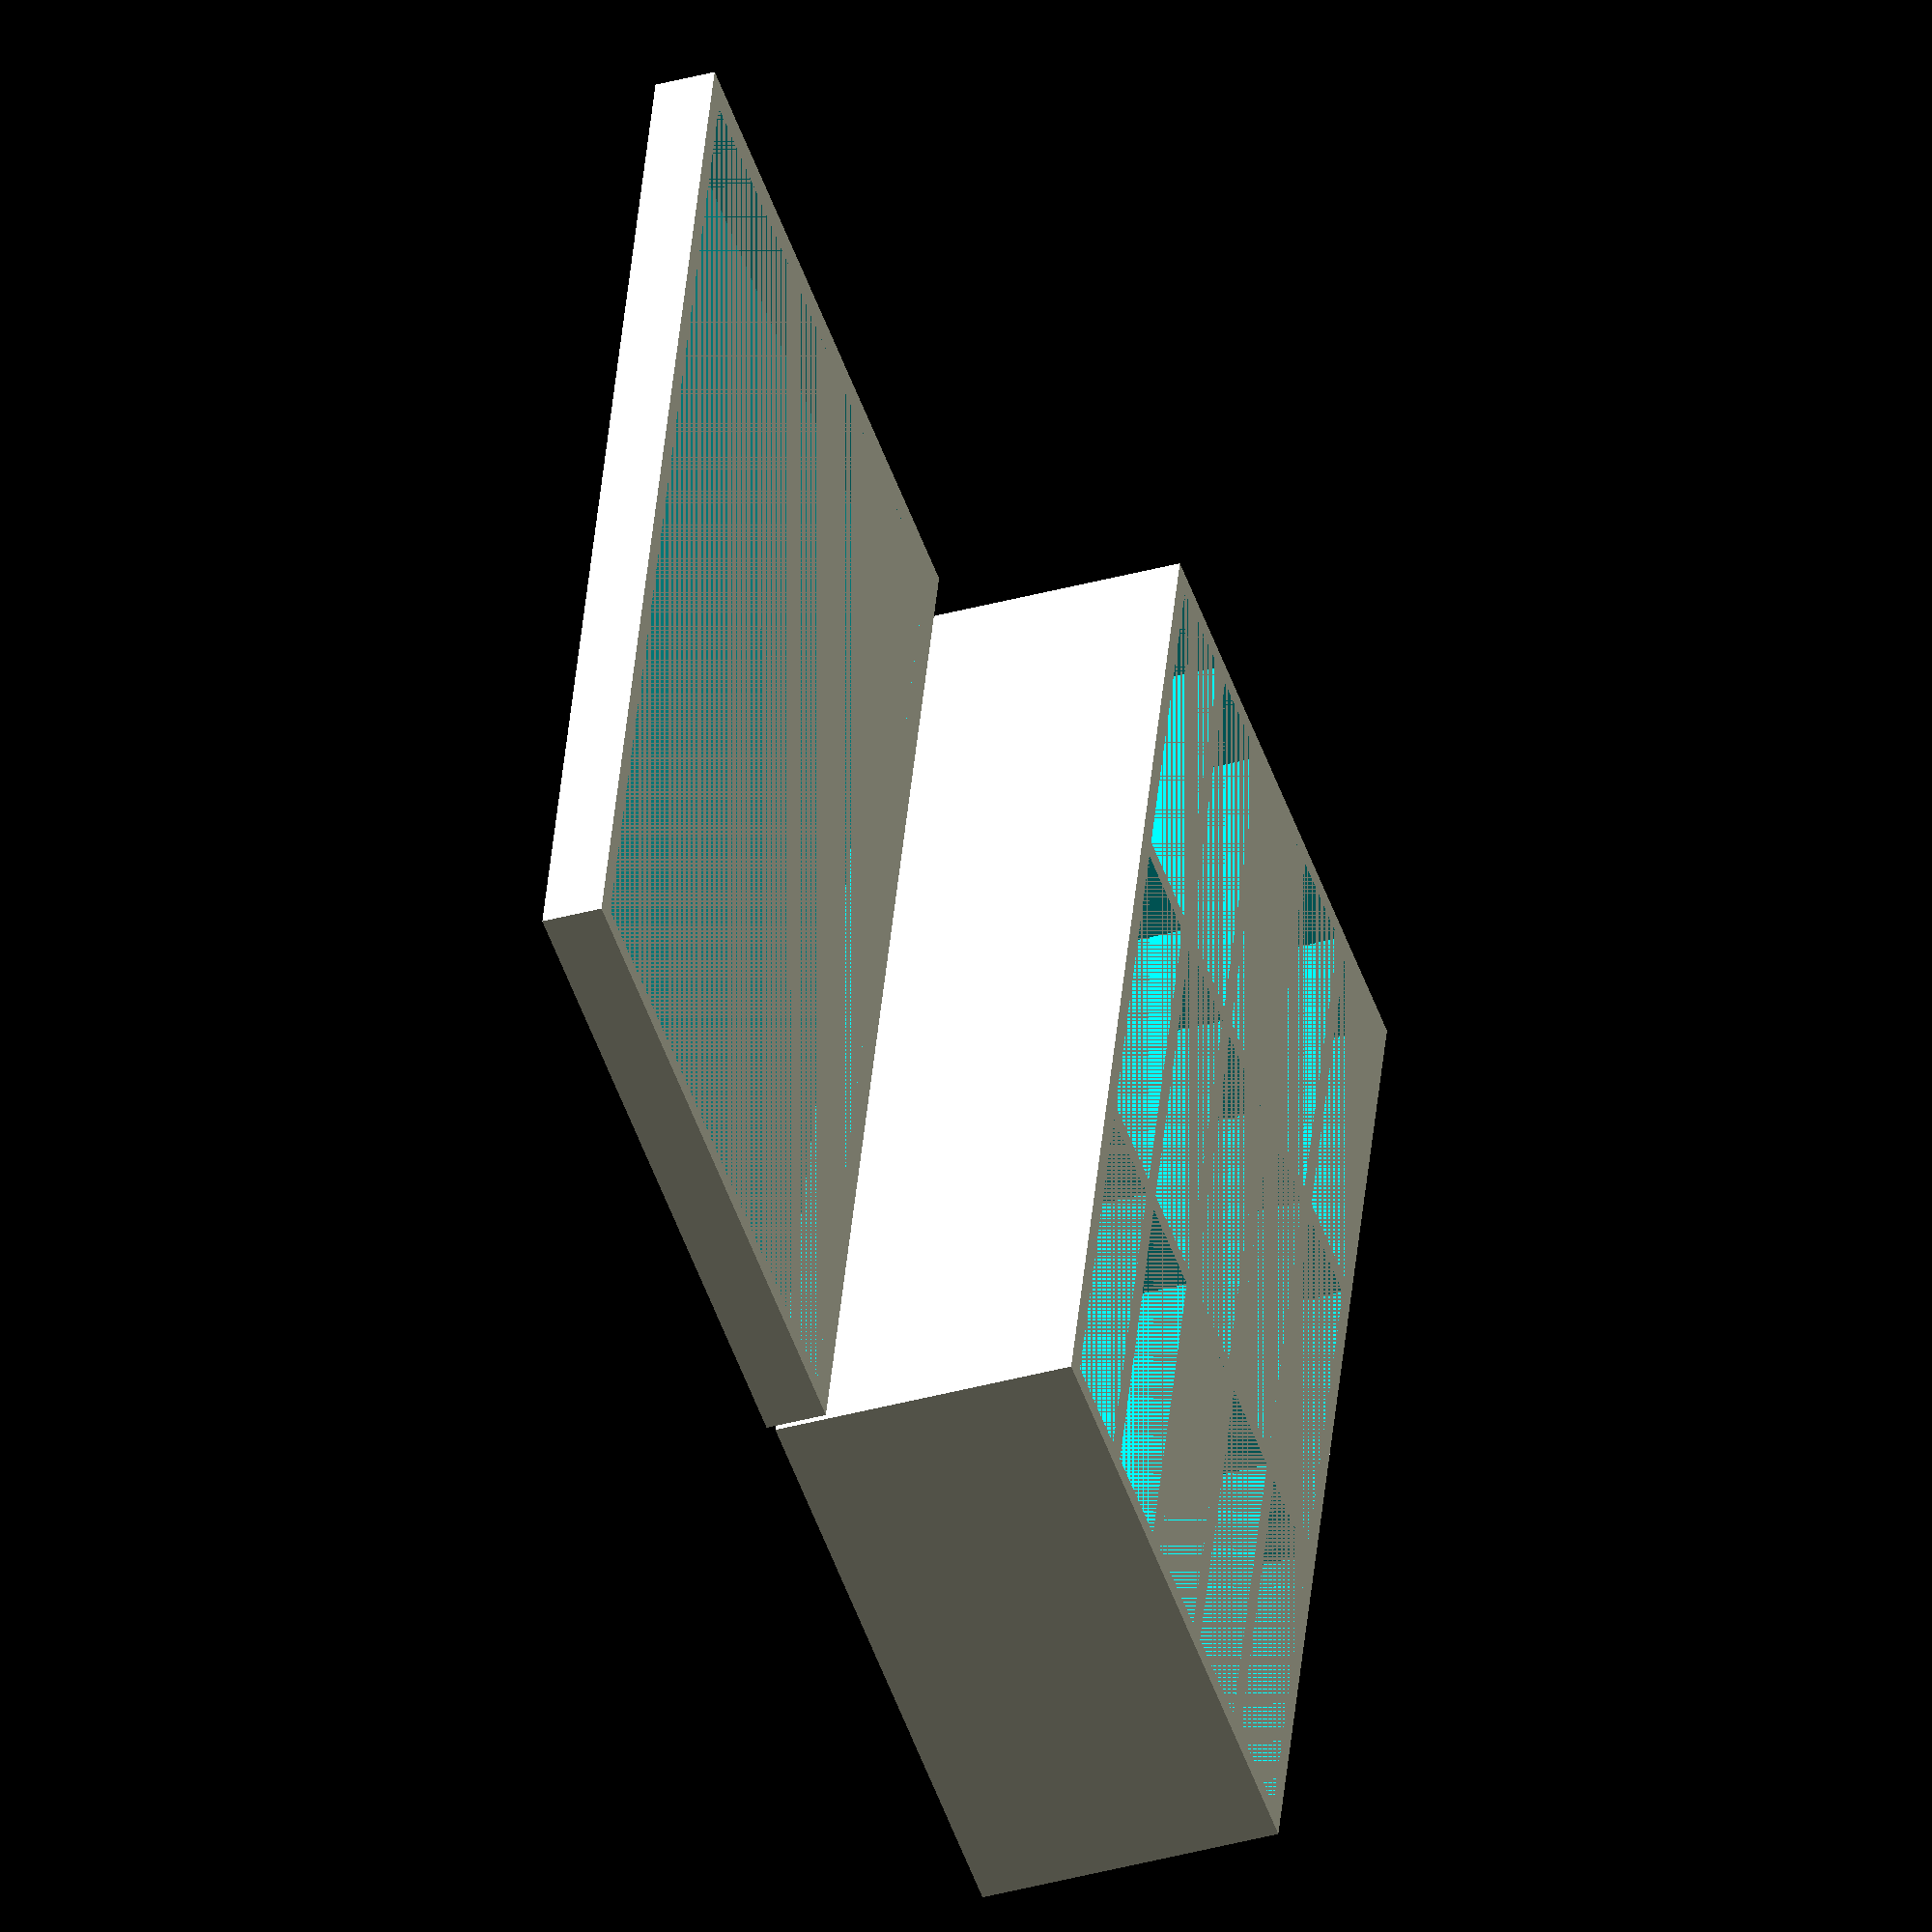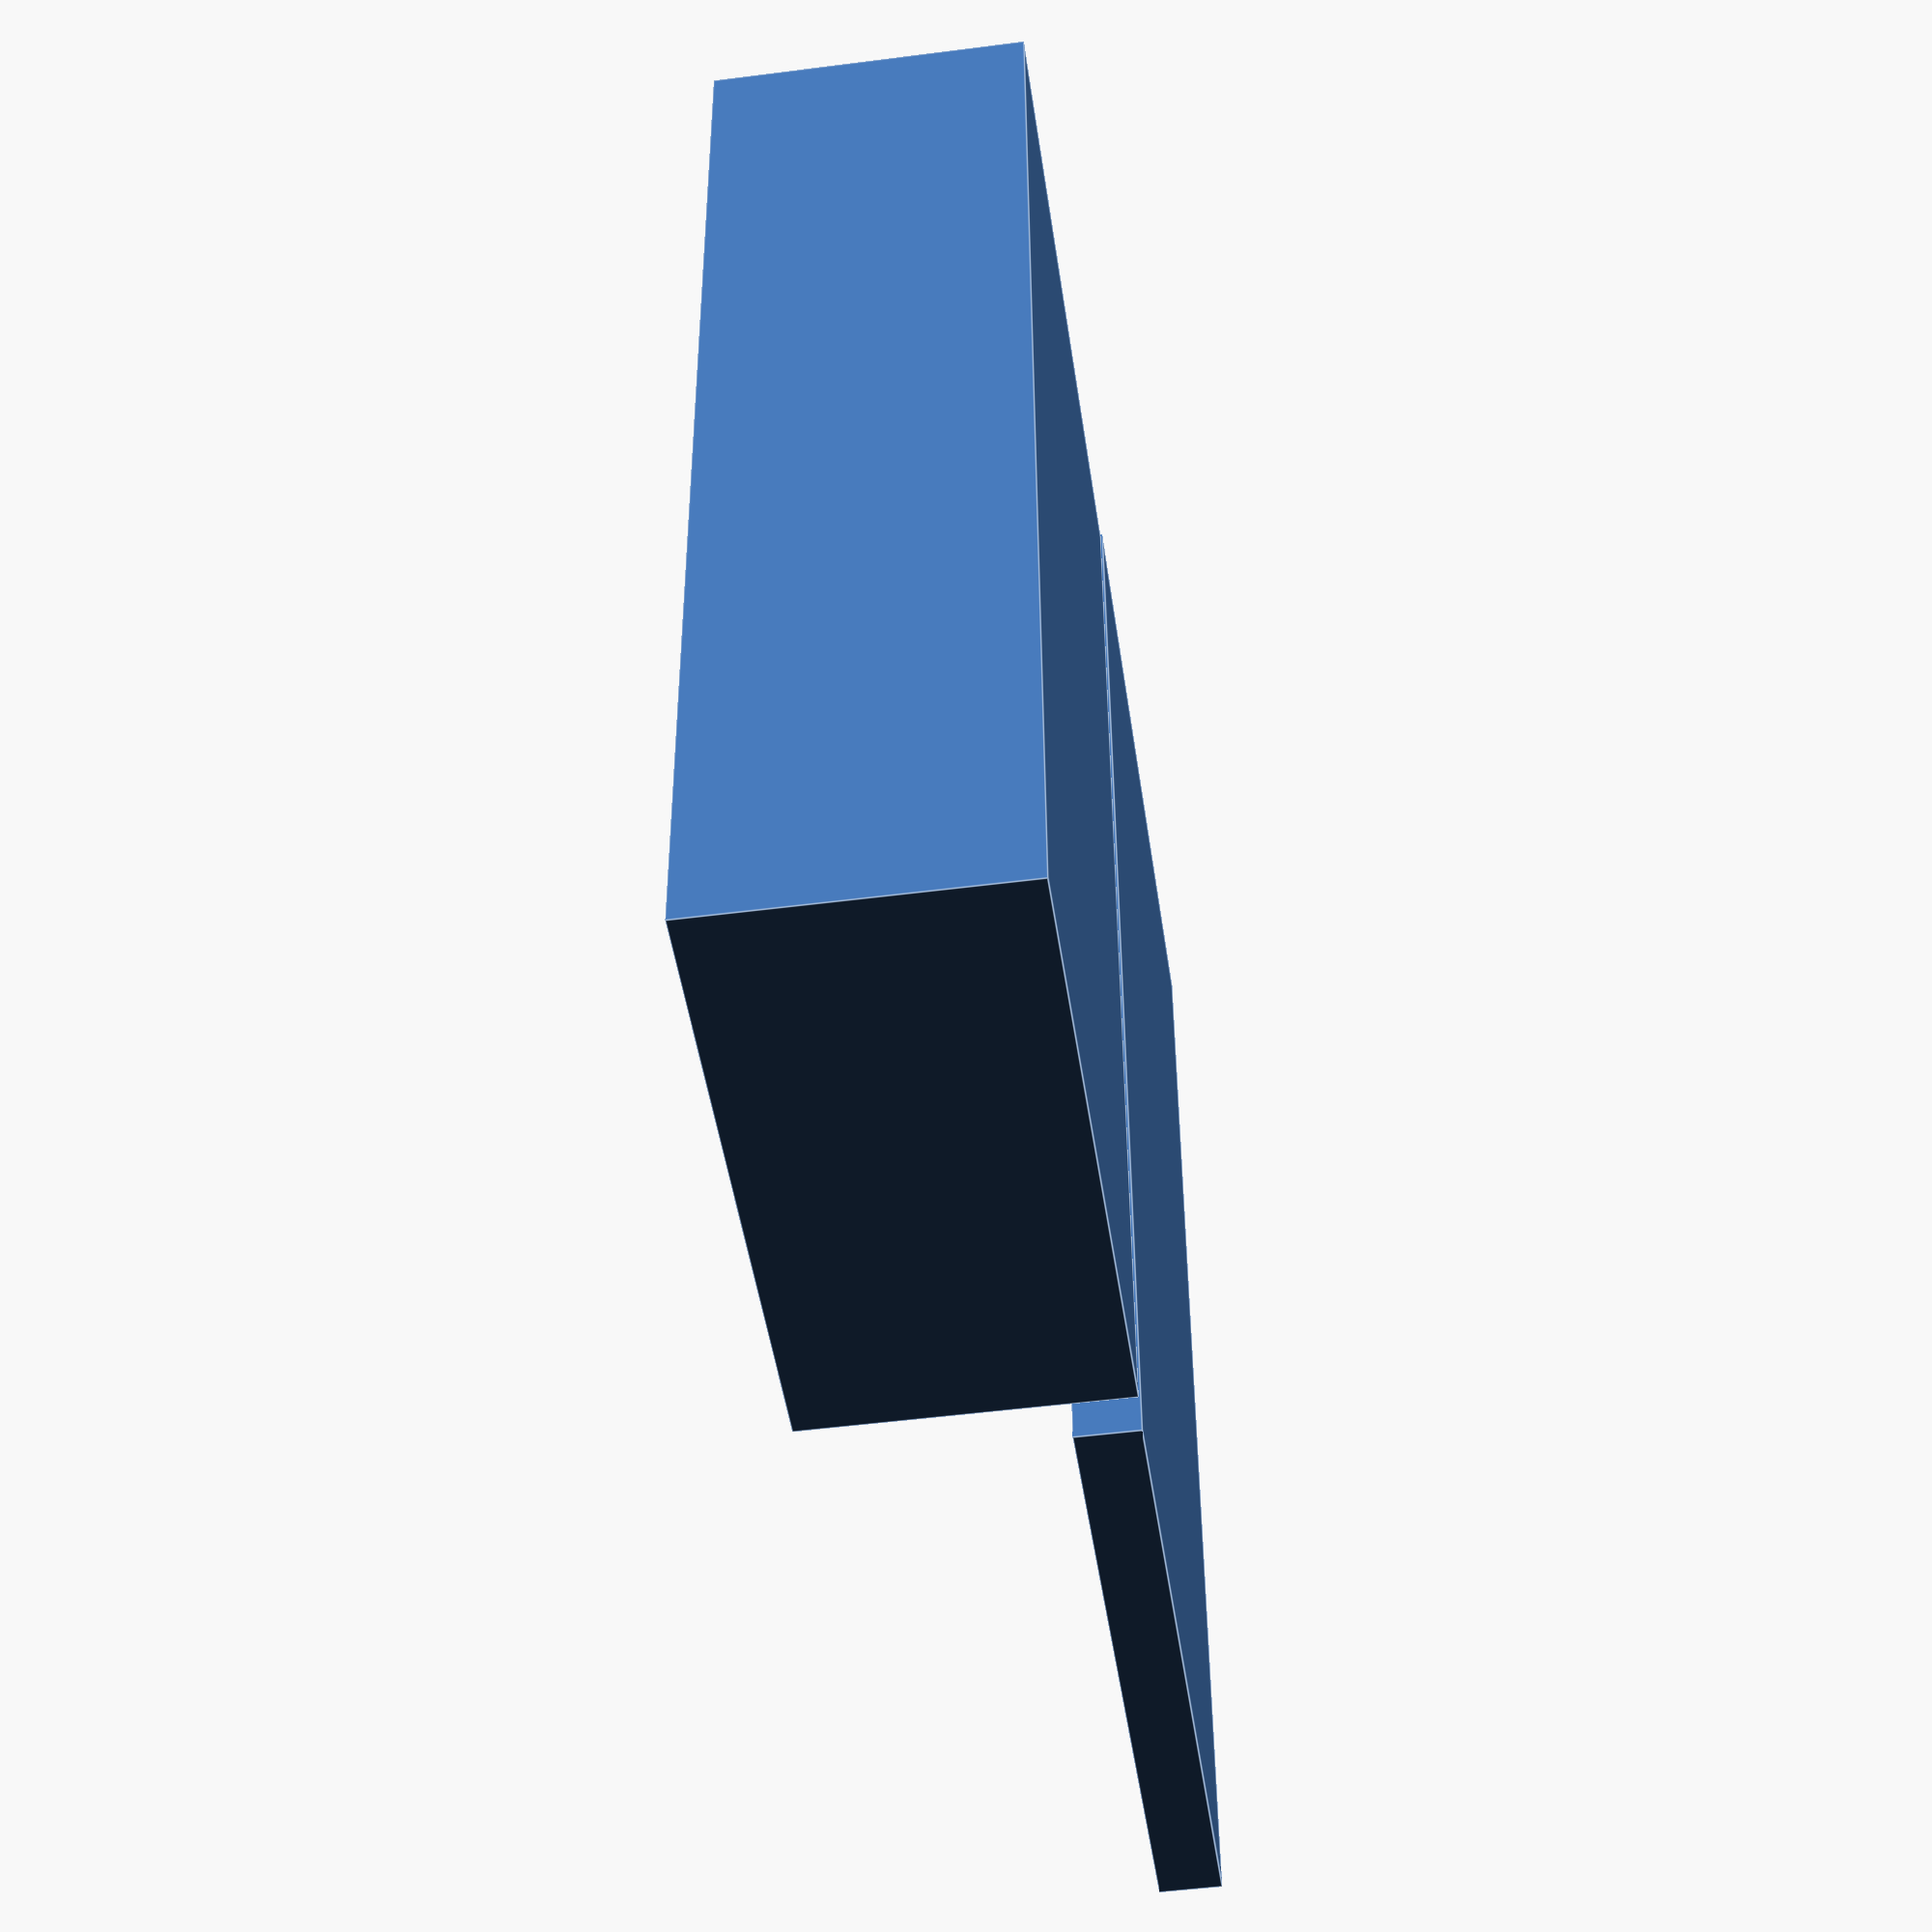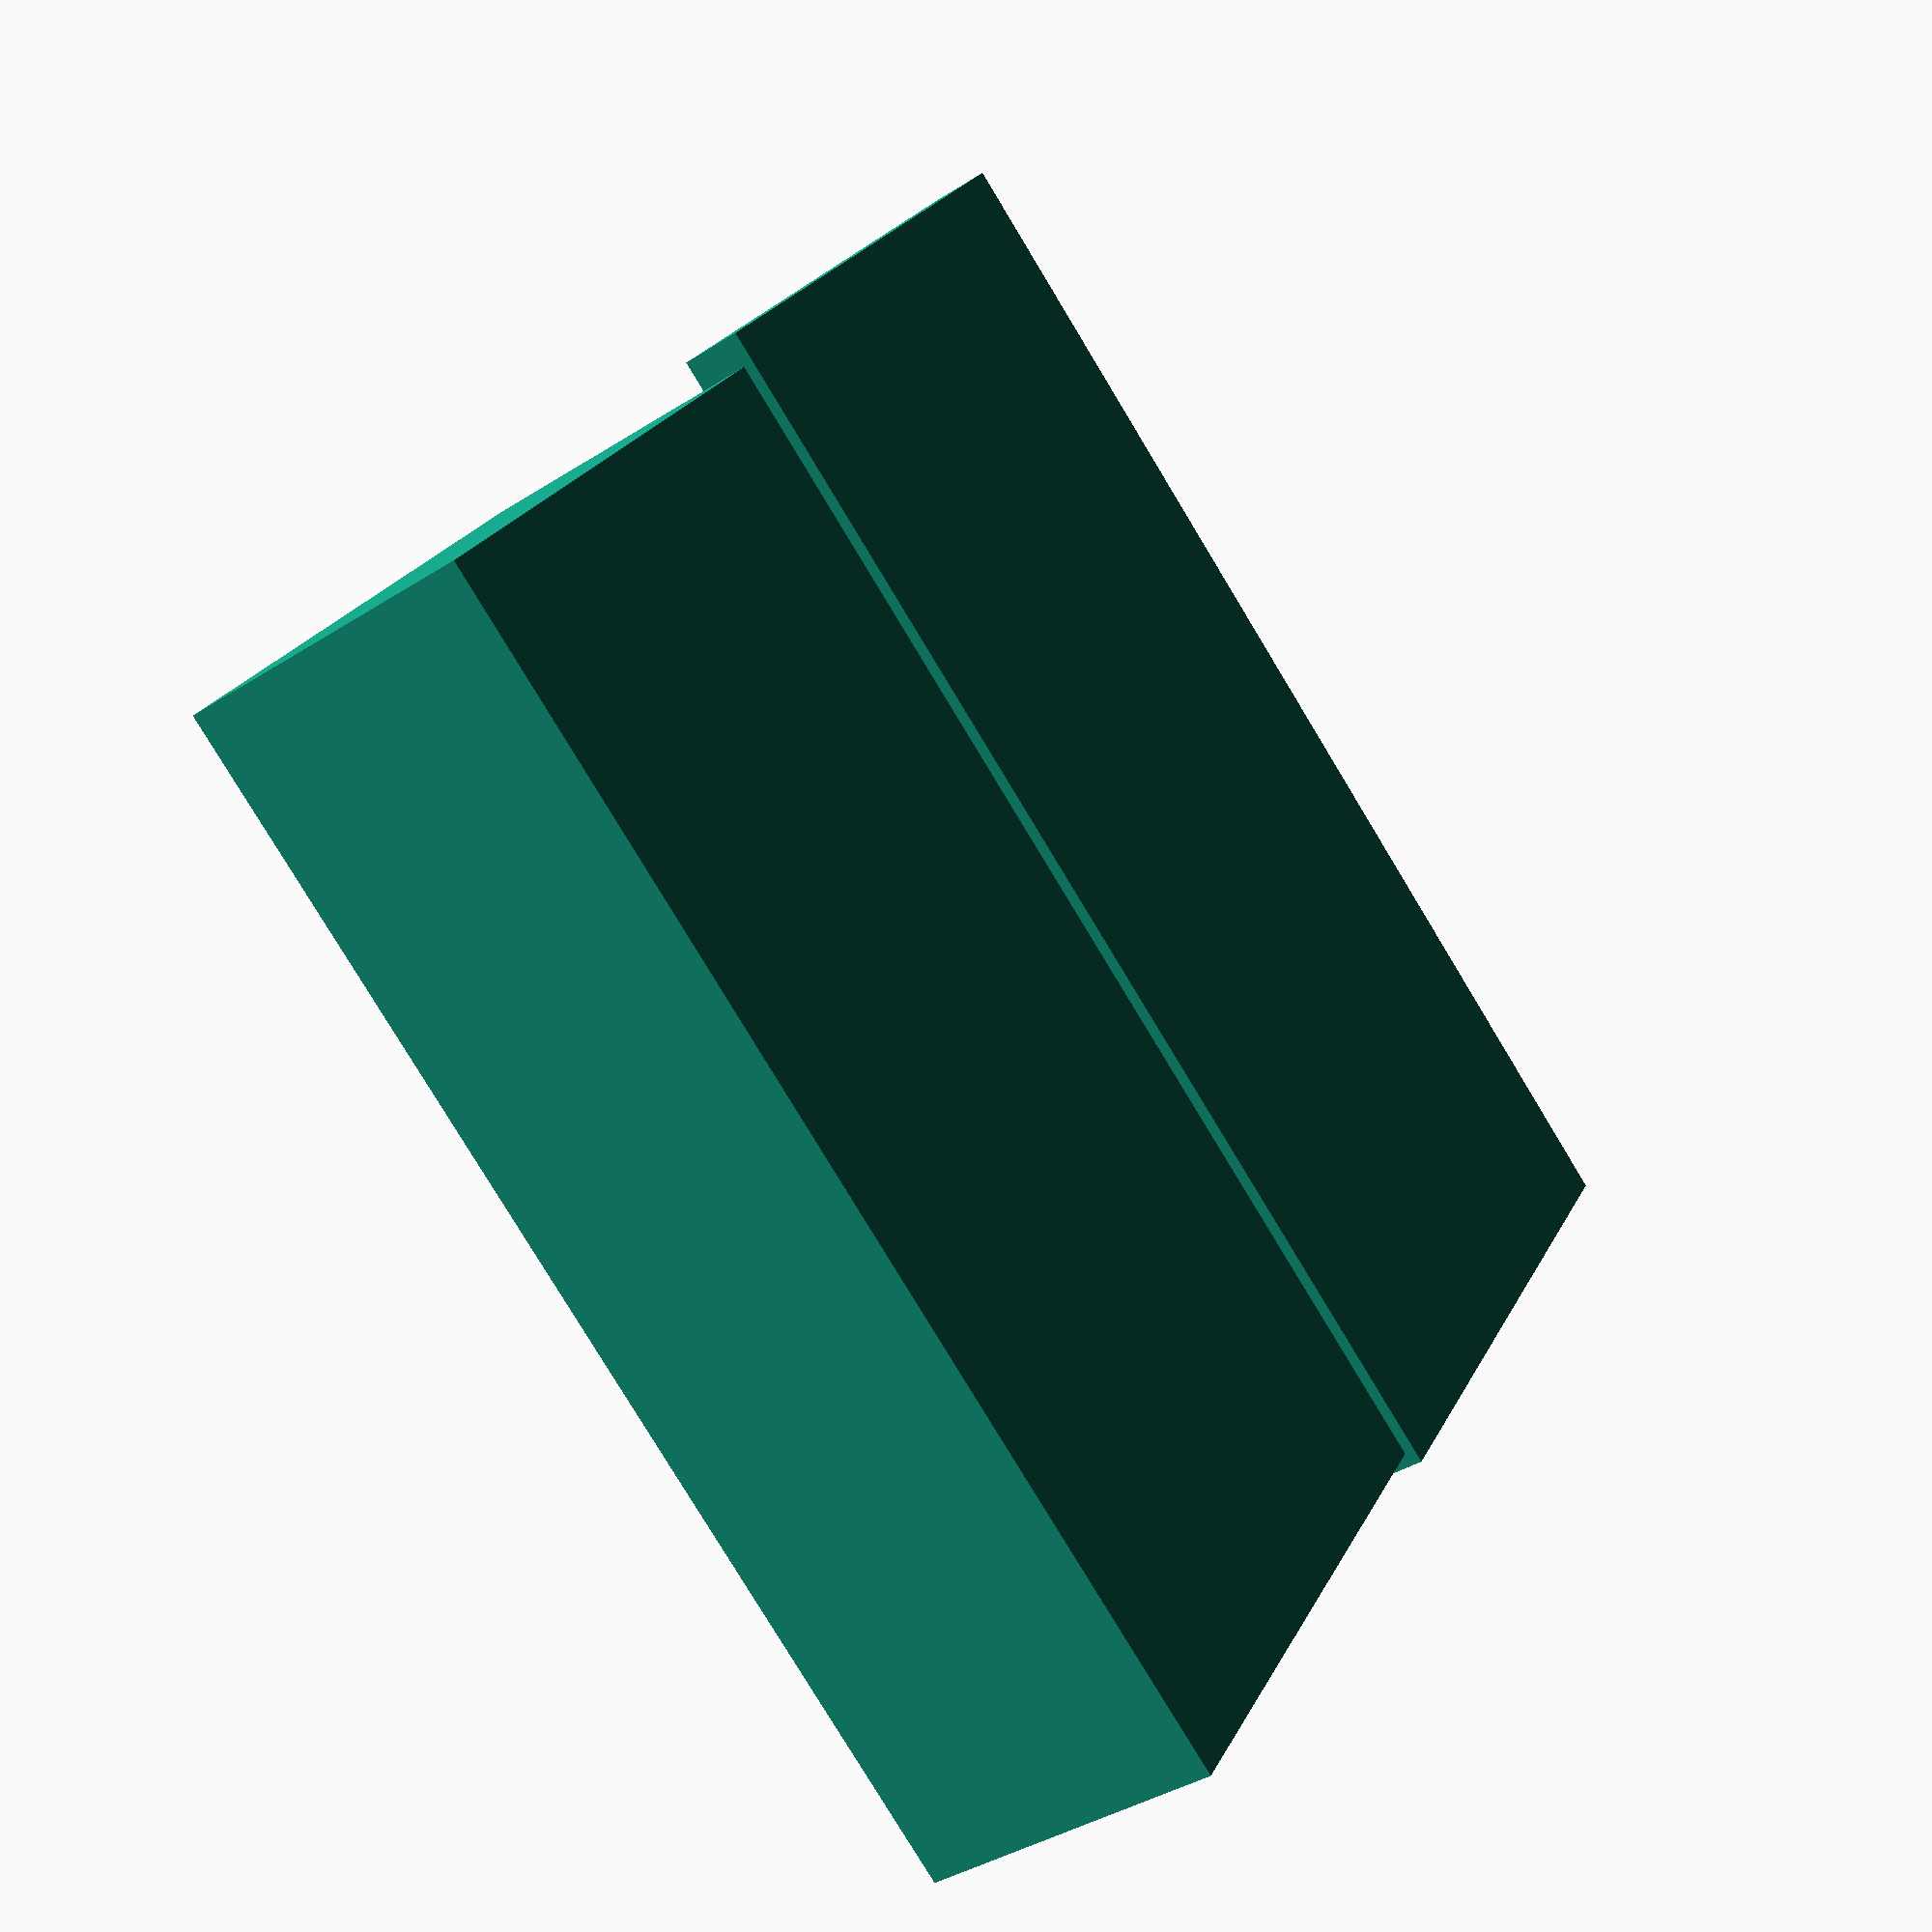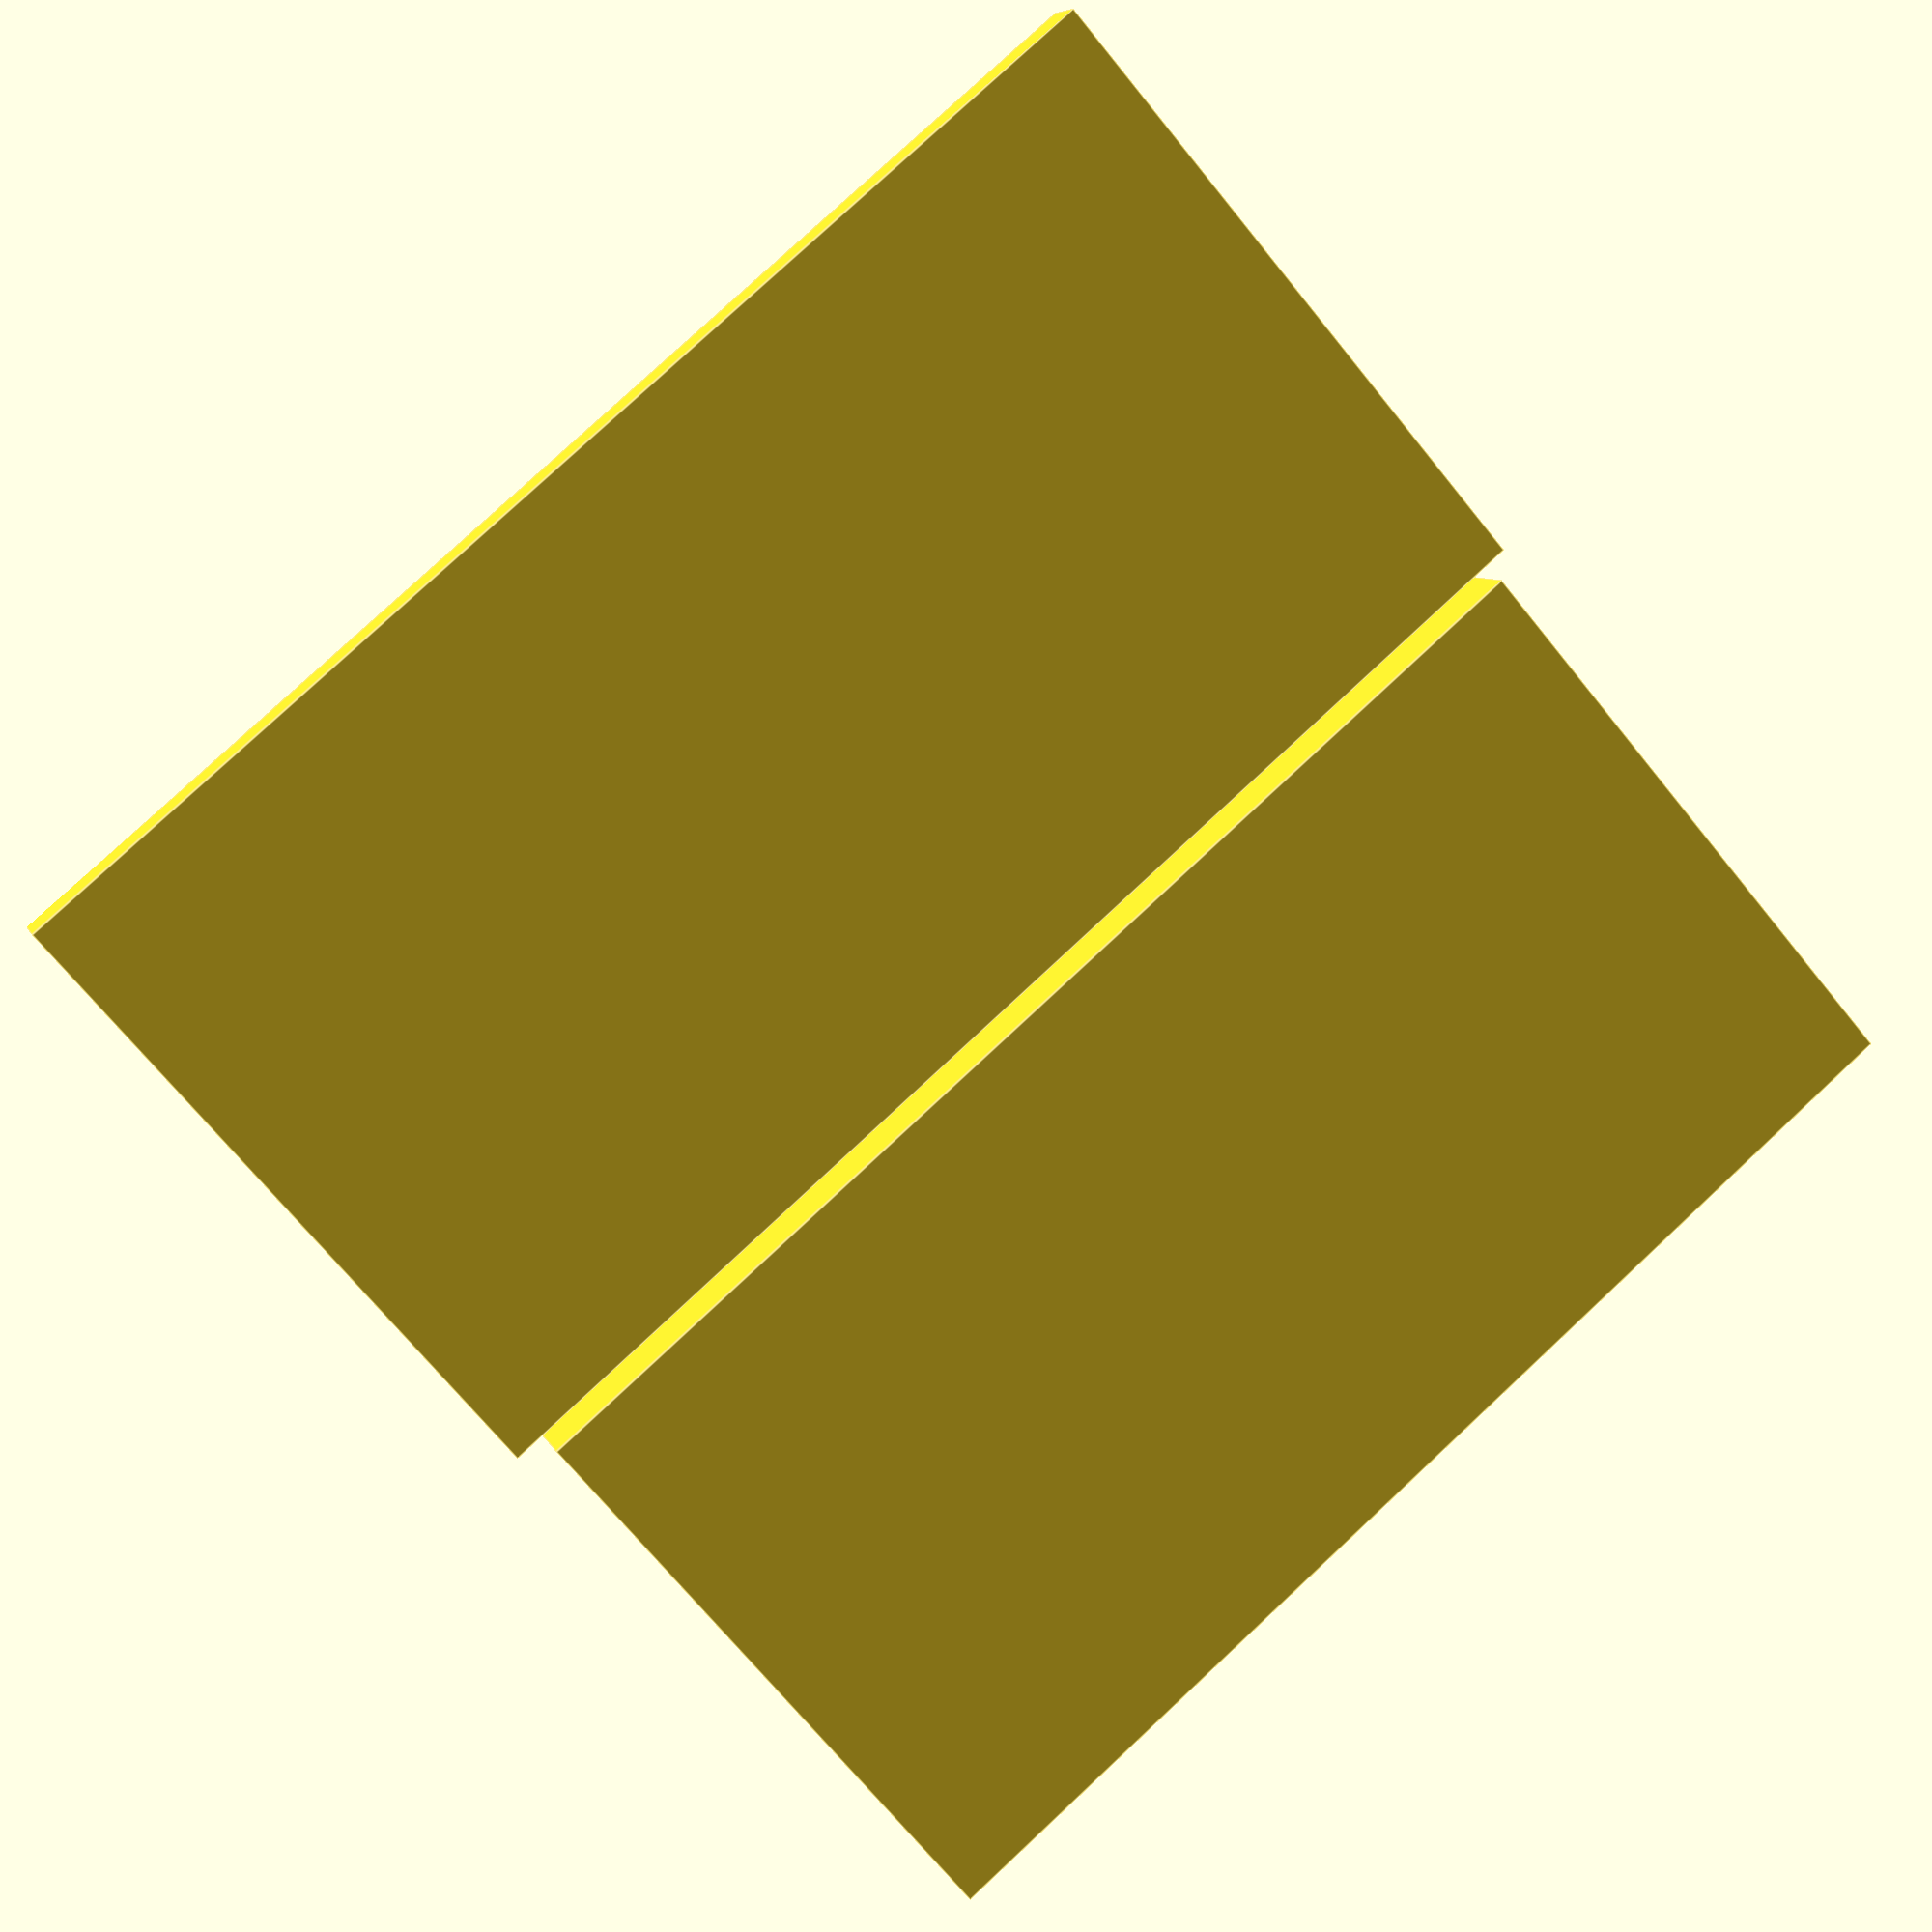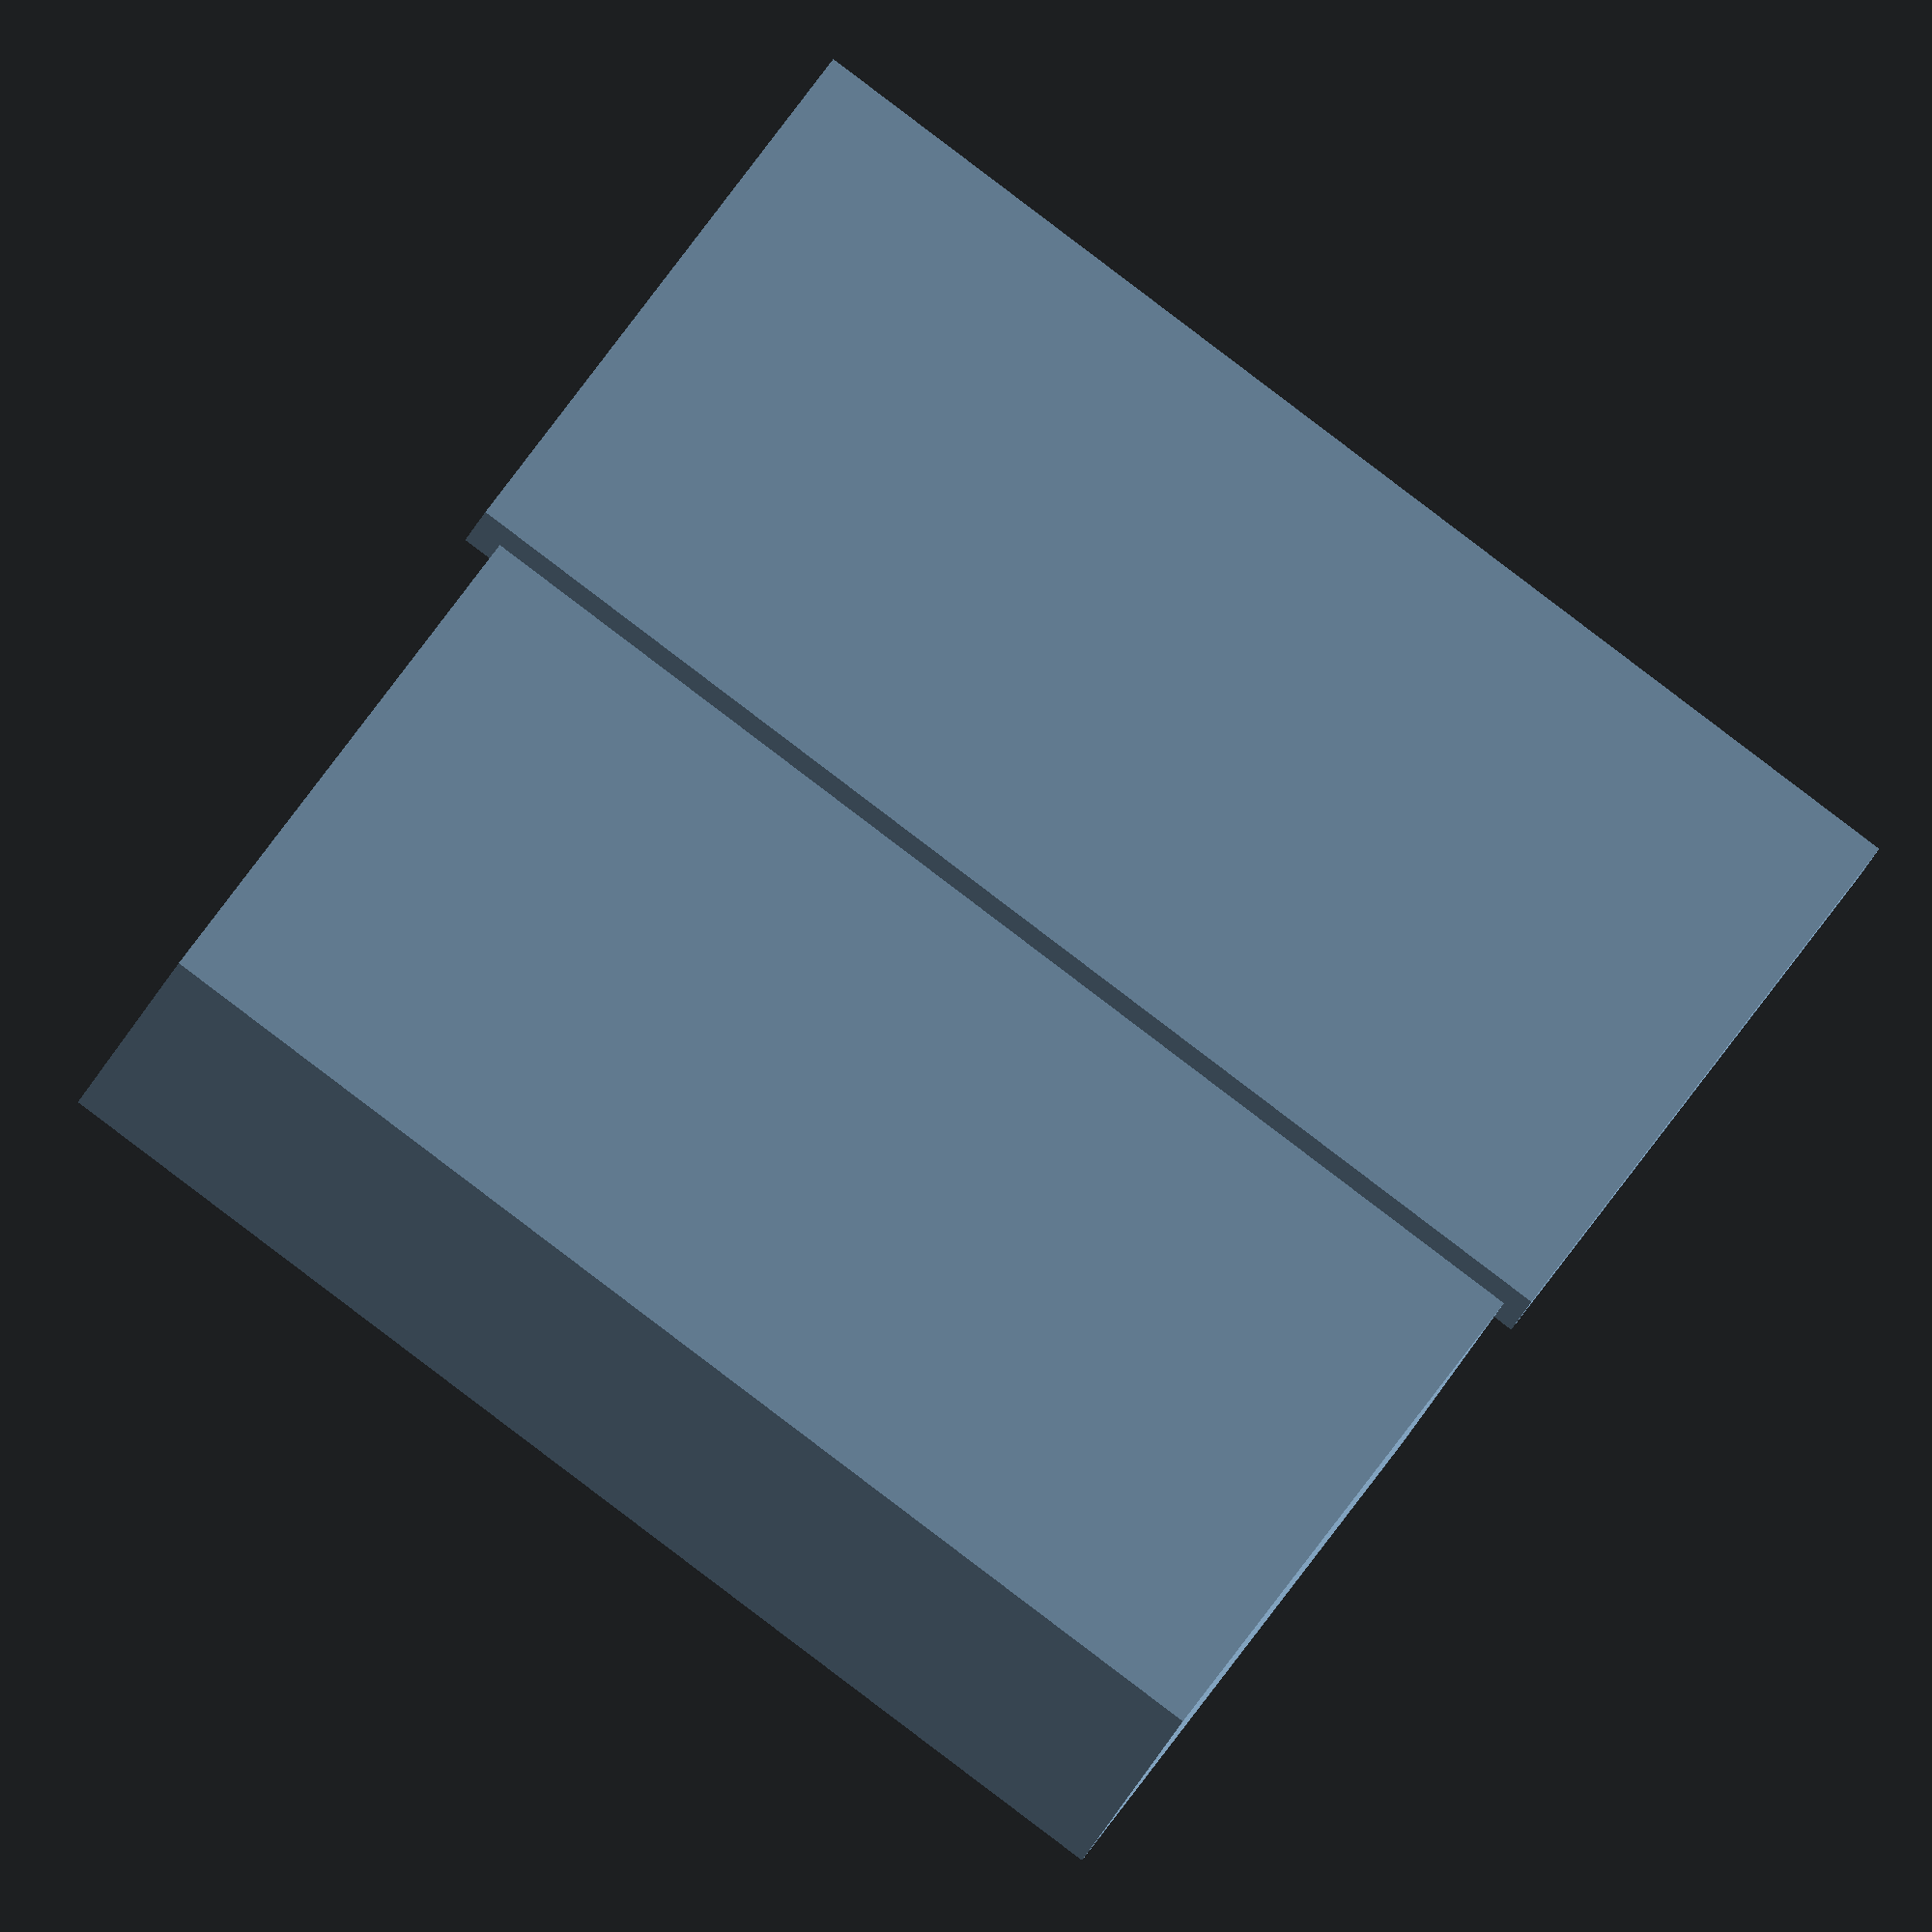
<openscad>
//Box Depth (X)
x=60;

//Box Thickness (Y)
y=120;

//Box Height (Z)
z=30;

//Box Wall Thickness
h=2;

//Number of Rows
r=5;

//Number of Columns
c=3;

$fn=100;

module Body()
{cube([x,y,z]);}

module Lid()
{difference(){
    cube([x+1+2*h,y+1+2*h,z/5]);
    translate([h,h,h+.001])cube([x,y,(z/5-h)]);
    }
}

module Hole (){
cube([((x-h-r*(h))/r),(y-h-c*(h))/(c),z-h]);}

module Pattern (){
    for (i=[1:r]){
        for (j=[1:c]){
            translate ([h*(i)+(i-1)*(x-h-r*(h))/r,h*(j)+(j-1)*(y-h-c*(h))/(c),h+.001])Hole();
        }
    }}
difference ()
{Body();
    Pattern();}

translate ([-x-5-h,-h,0])Lid();   
    
</openscad>
<views>
elev=216.3 azim=194.7 roll=250.1 proj=o view=wireframe
elev=230.0 azim=182.7 roll=81.9 proj=p view=edges
elev=219.0 azim=235.8 roll=51.3 proj=p view=solid
elev=173.0 azim=310.7 roll=15.3 proj=p view=edges
elev=27.8 azim=57.4 roll=161.3 proj=o view=solid
</views>
